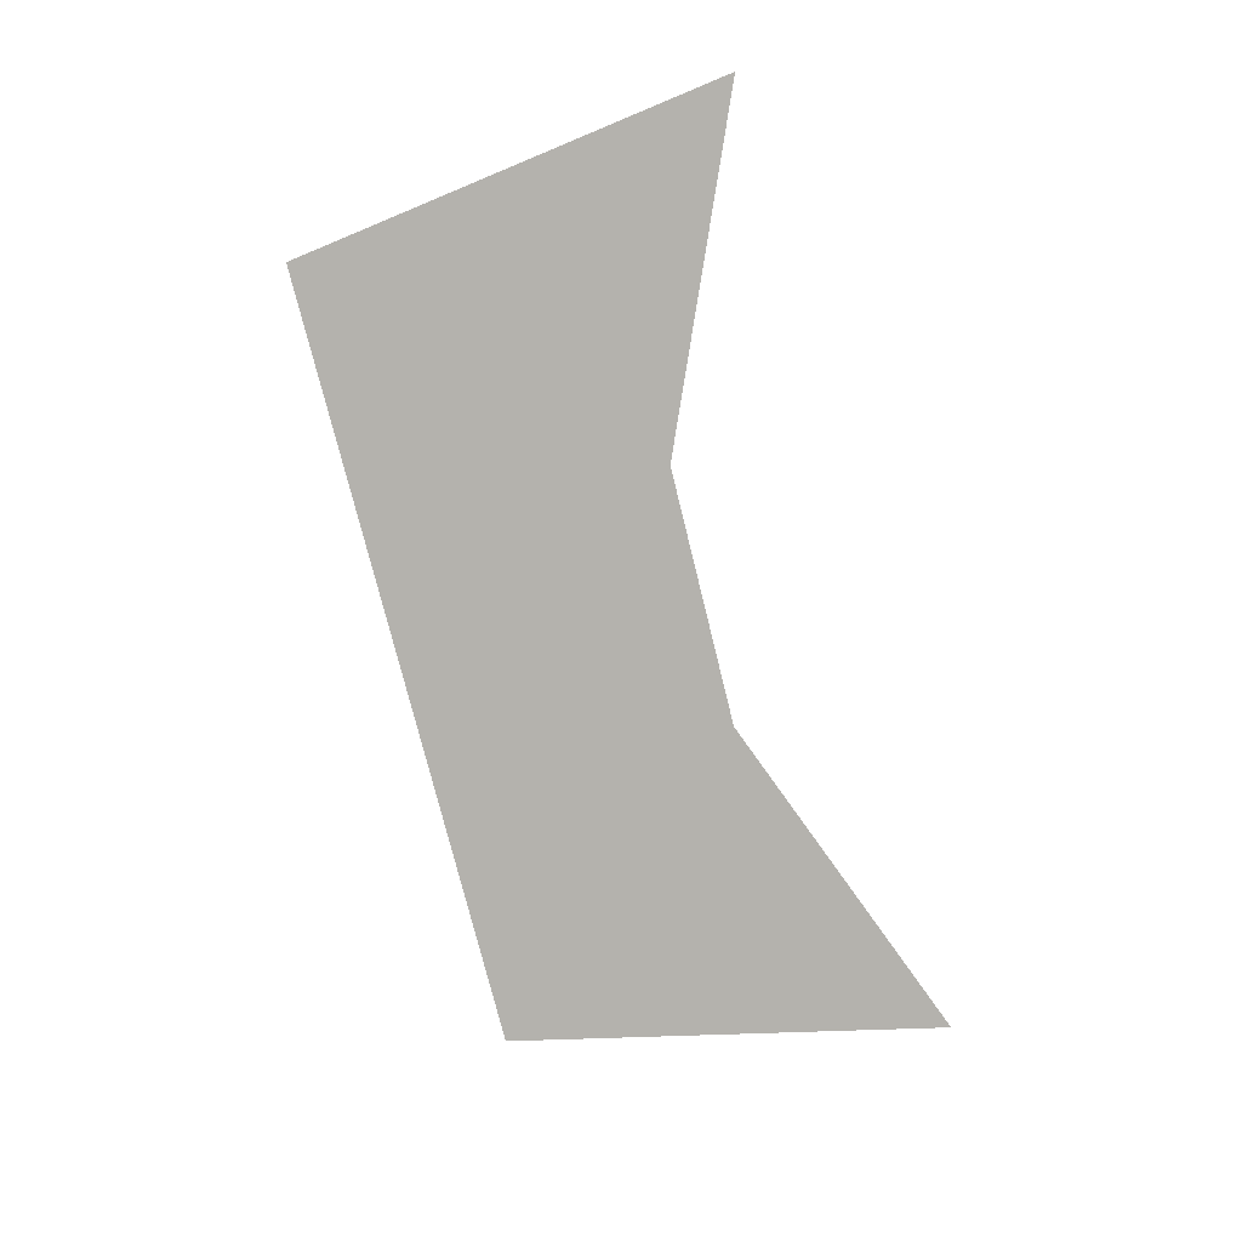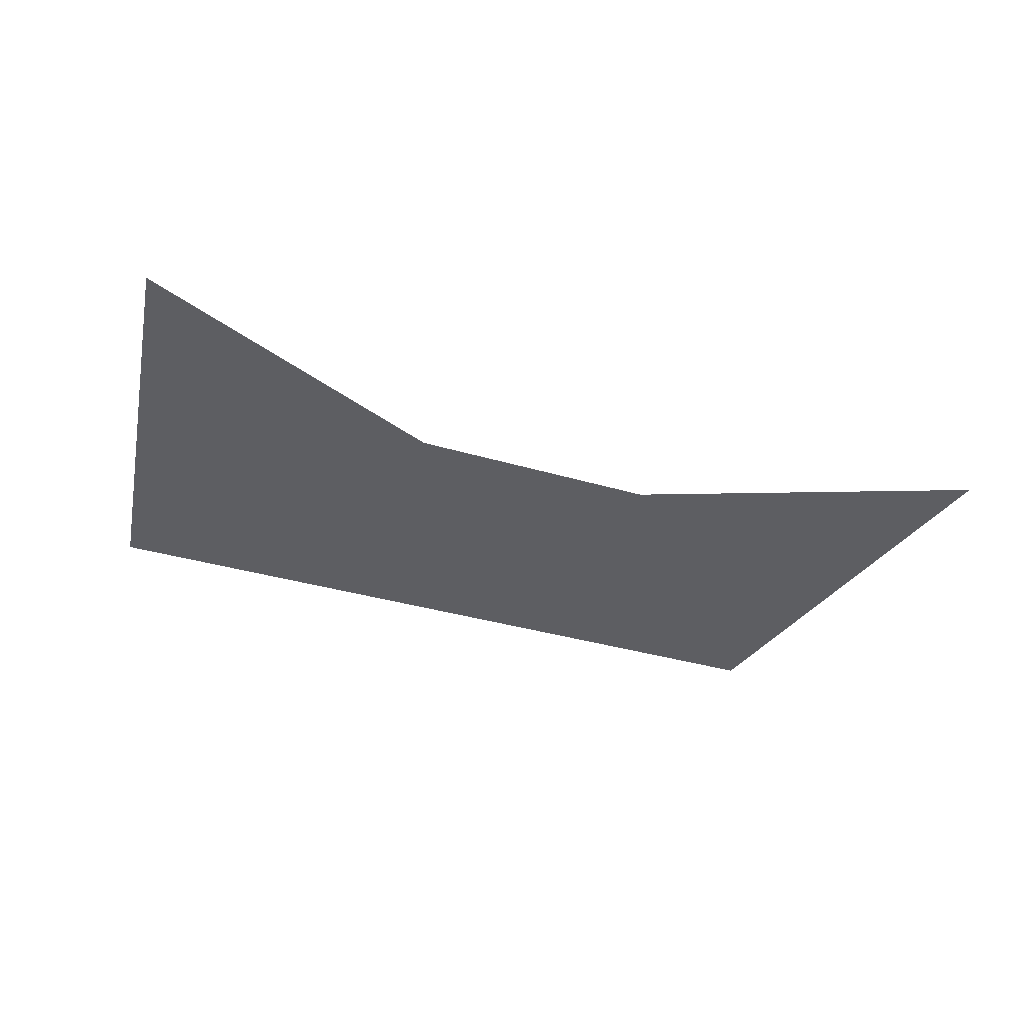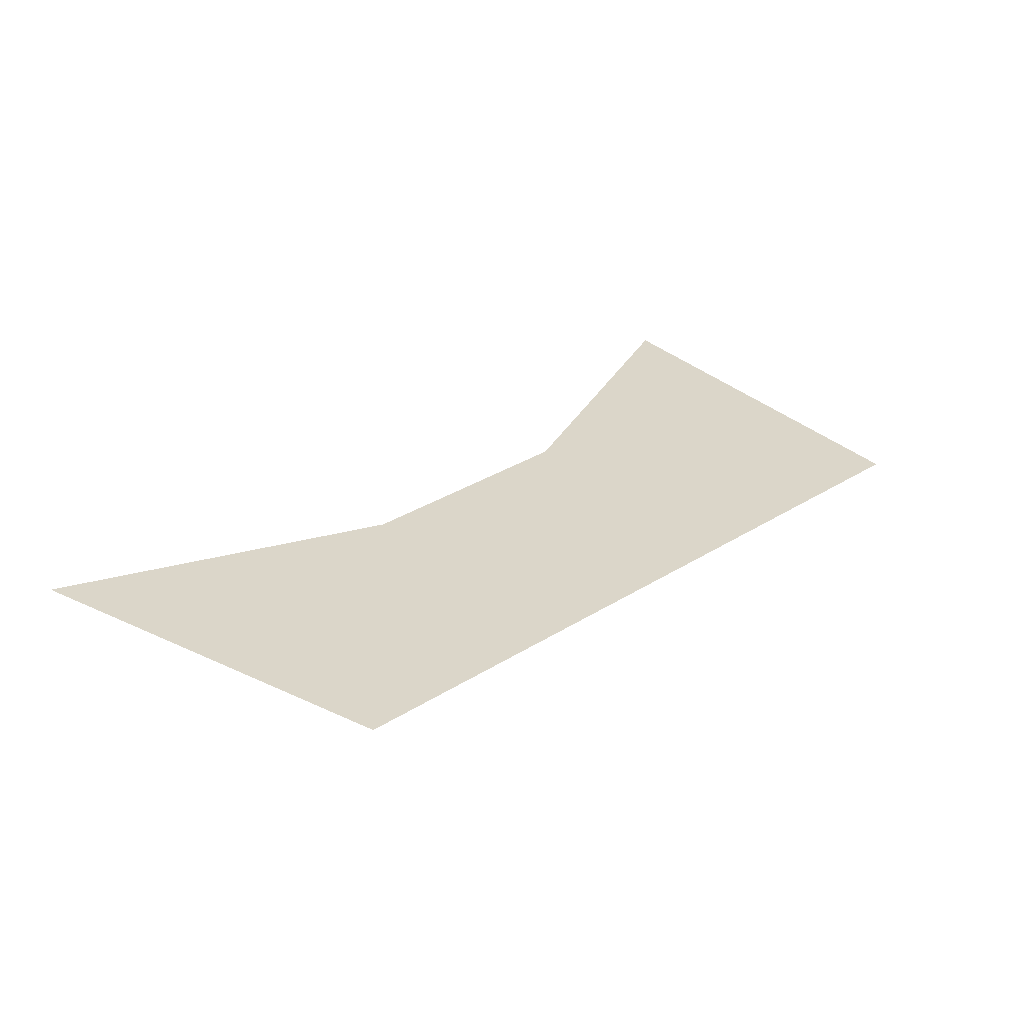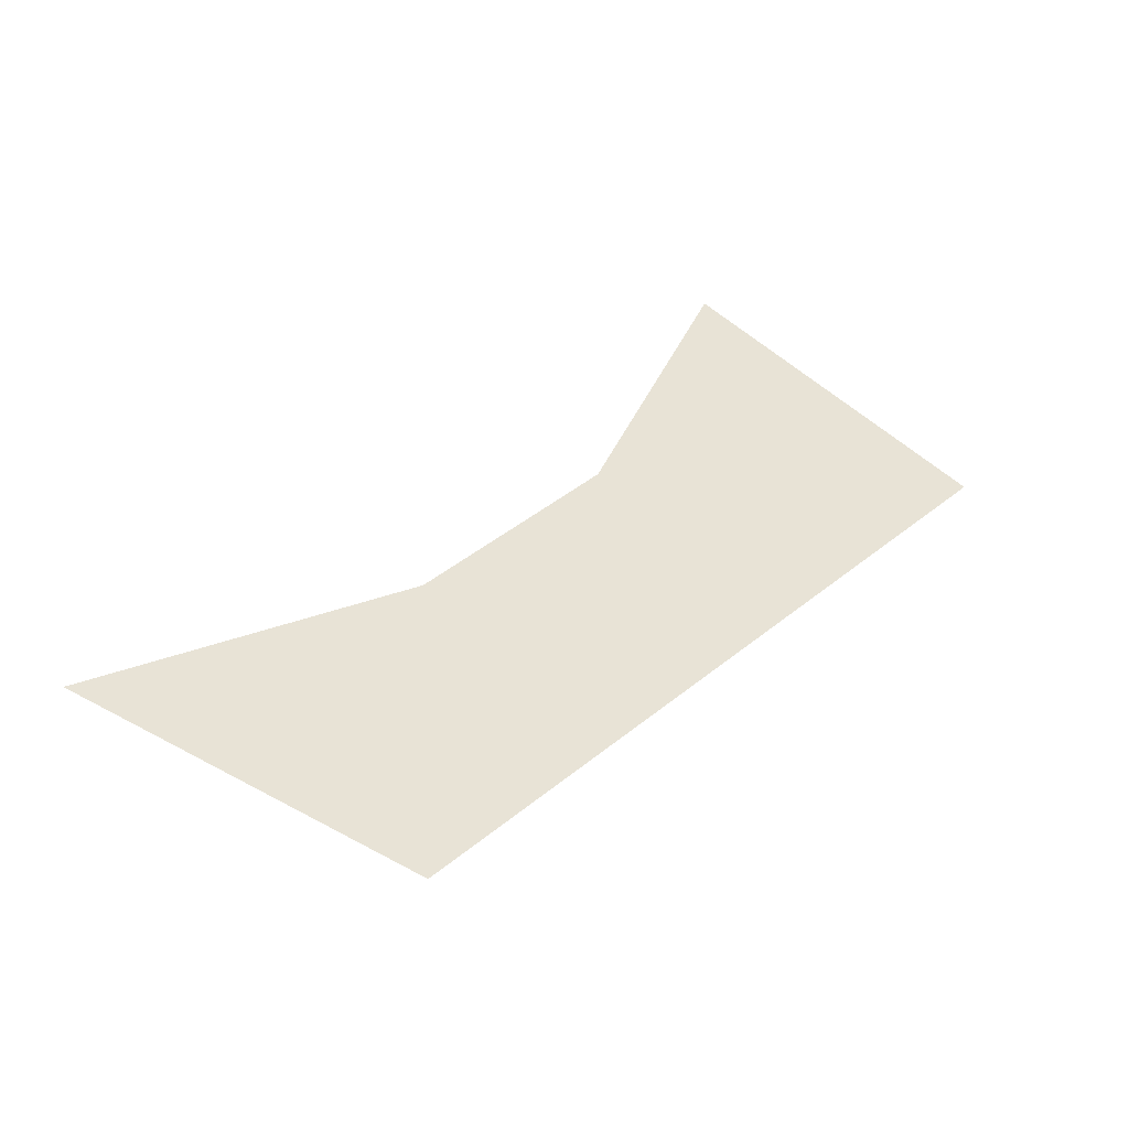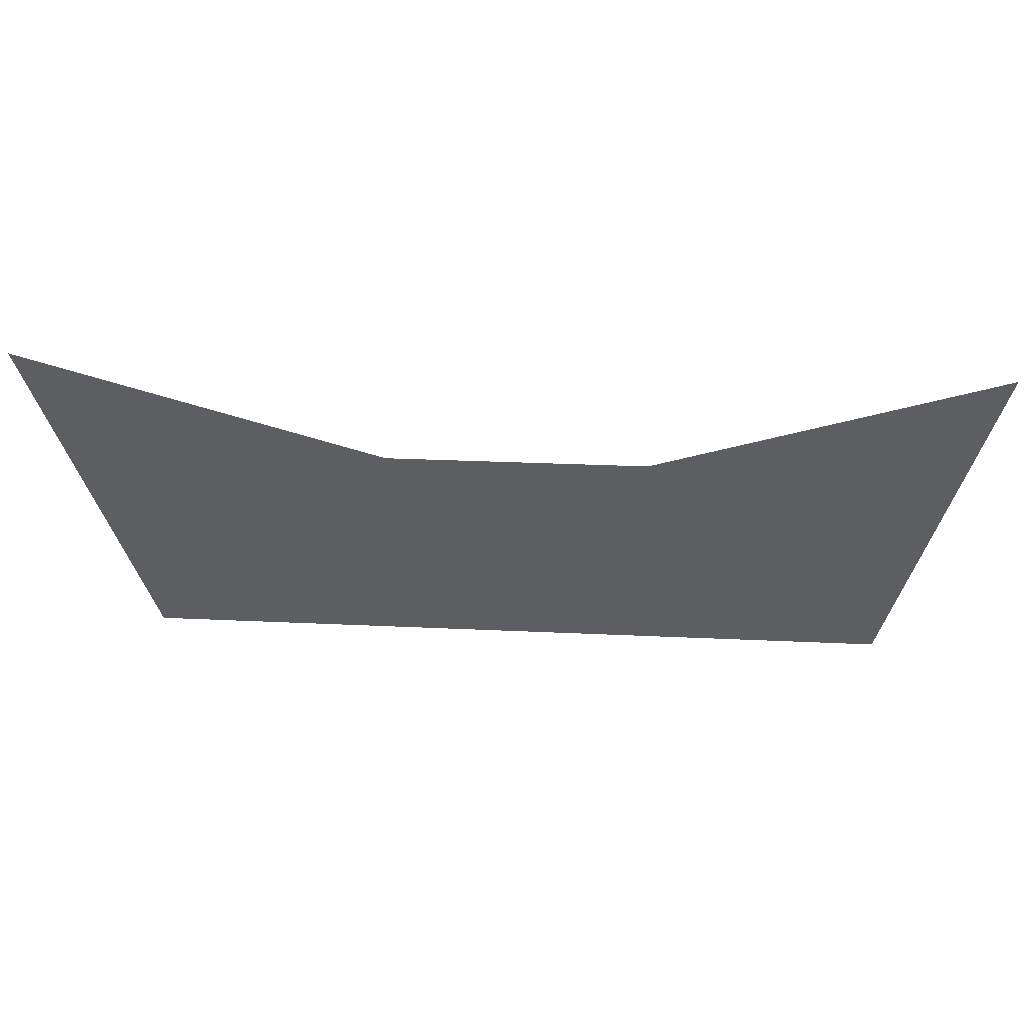
<metadata>
{"format":"obj","ext":"obj","renderer":"f3d","projection":"perspective","resolution":1024,"background":"white","views":[{"elev":-79.6,"azim":103.1,"up":"+Z"},{"elev":-38.6,"azim":158.9,"up":"+Z"},{"elev":29.7,"azim":-44.3,"up":"+Z"},{"elev":41.4,"azim":-45.8,"up":"+Z"},{"elev":52.4,"azim":1.7,"up":"+Y"}]}
</metadata>
<code>
v  -69.44 33.14 2e-06
v  70.3 31.86 1e-06
v  20.35 11.48 1e-06
v  -18.13 11.99 1e-06
v  -56.74 -30.86 4e-06
v  59.48 -33.57 1e-06
g Web_003_smaller
f 3 4 5 6
f 6 2 3
f 4 1 5

</code>
